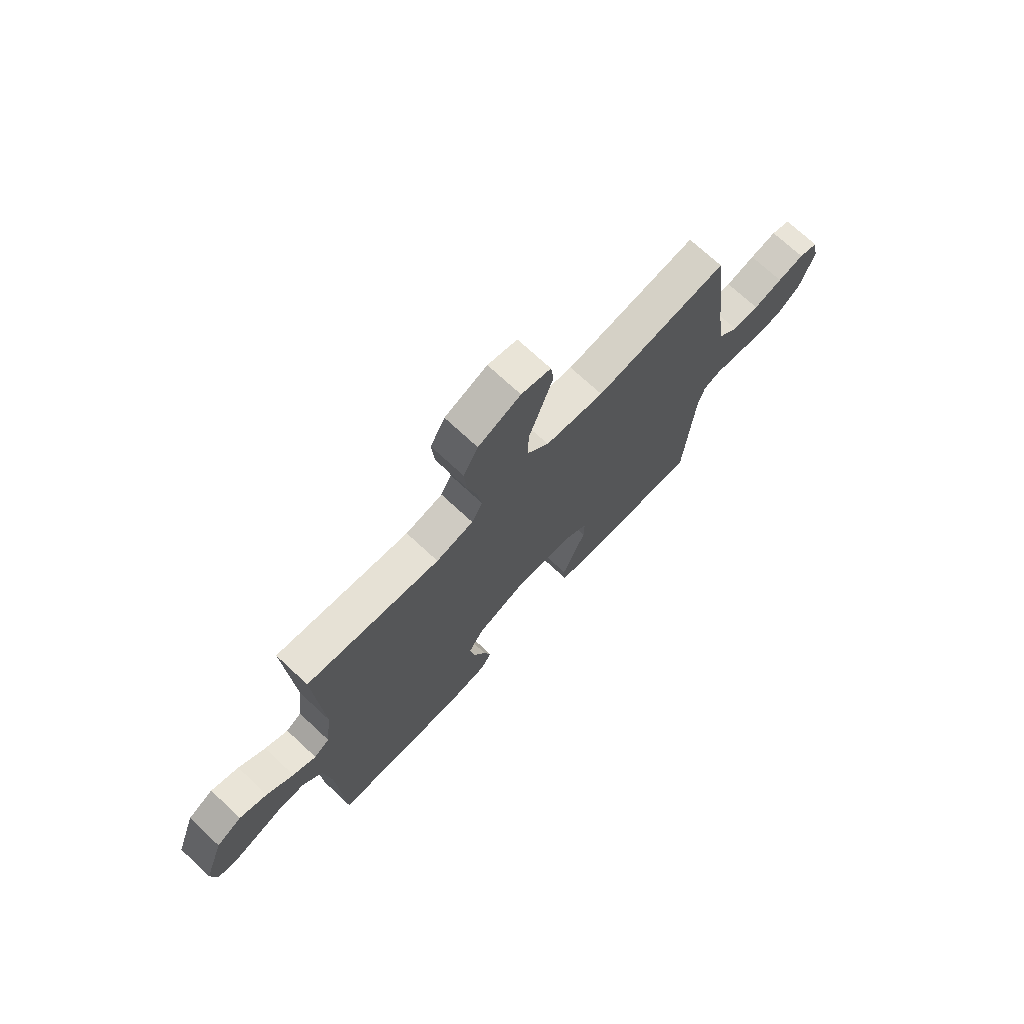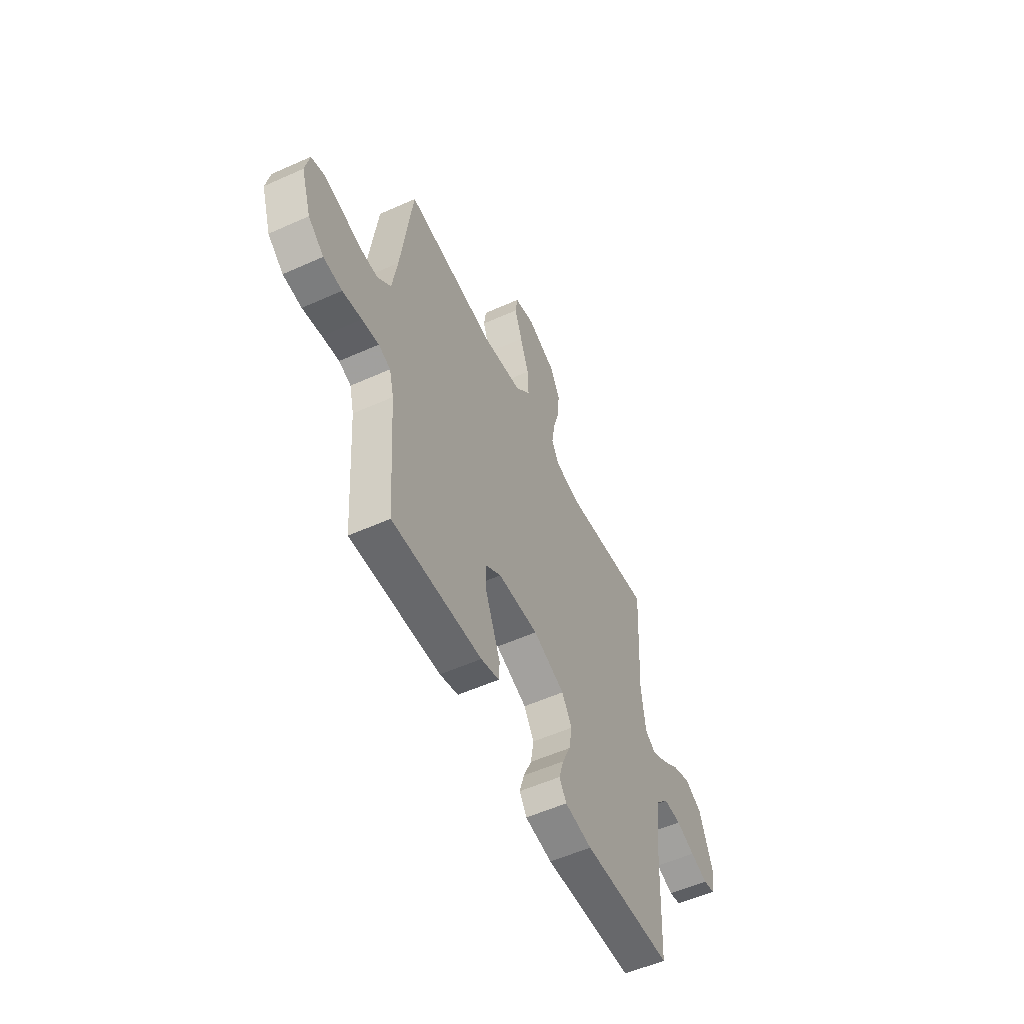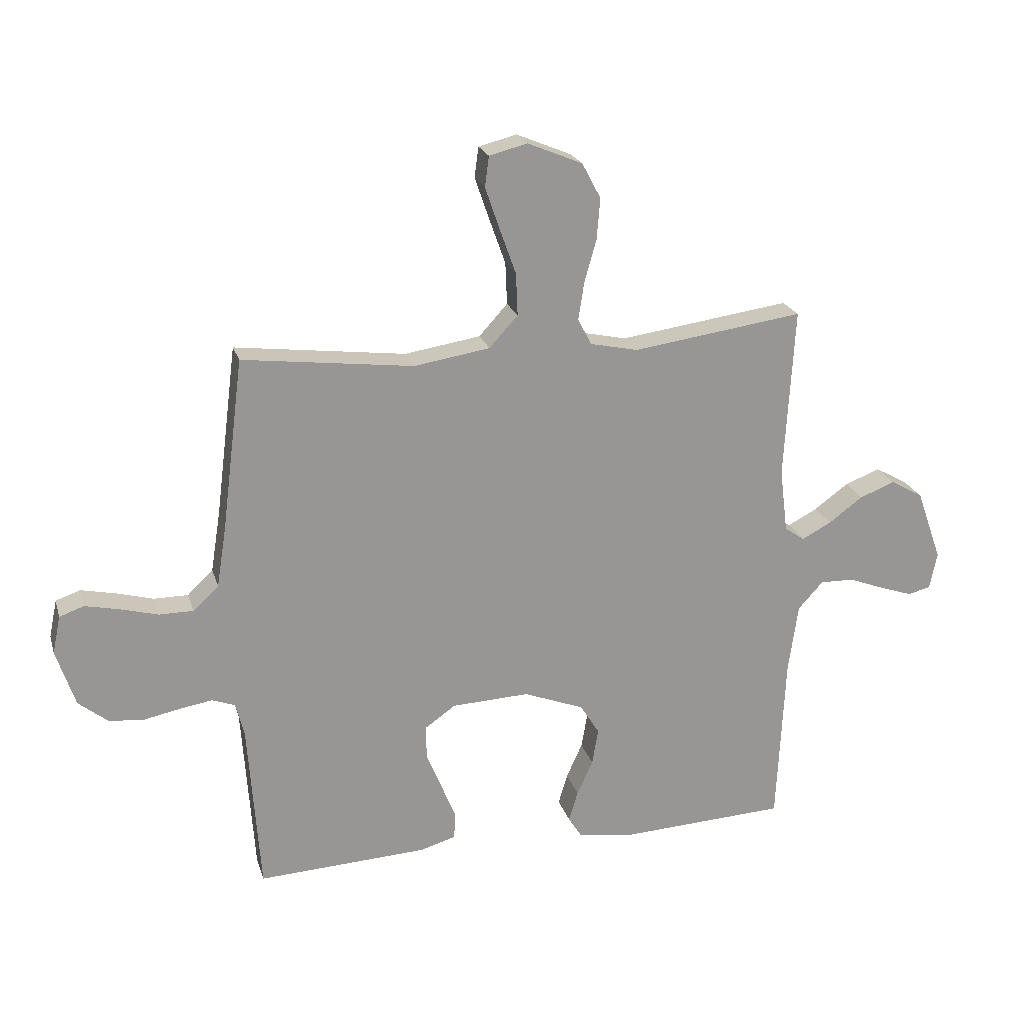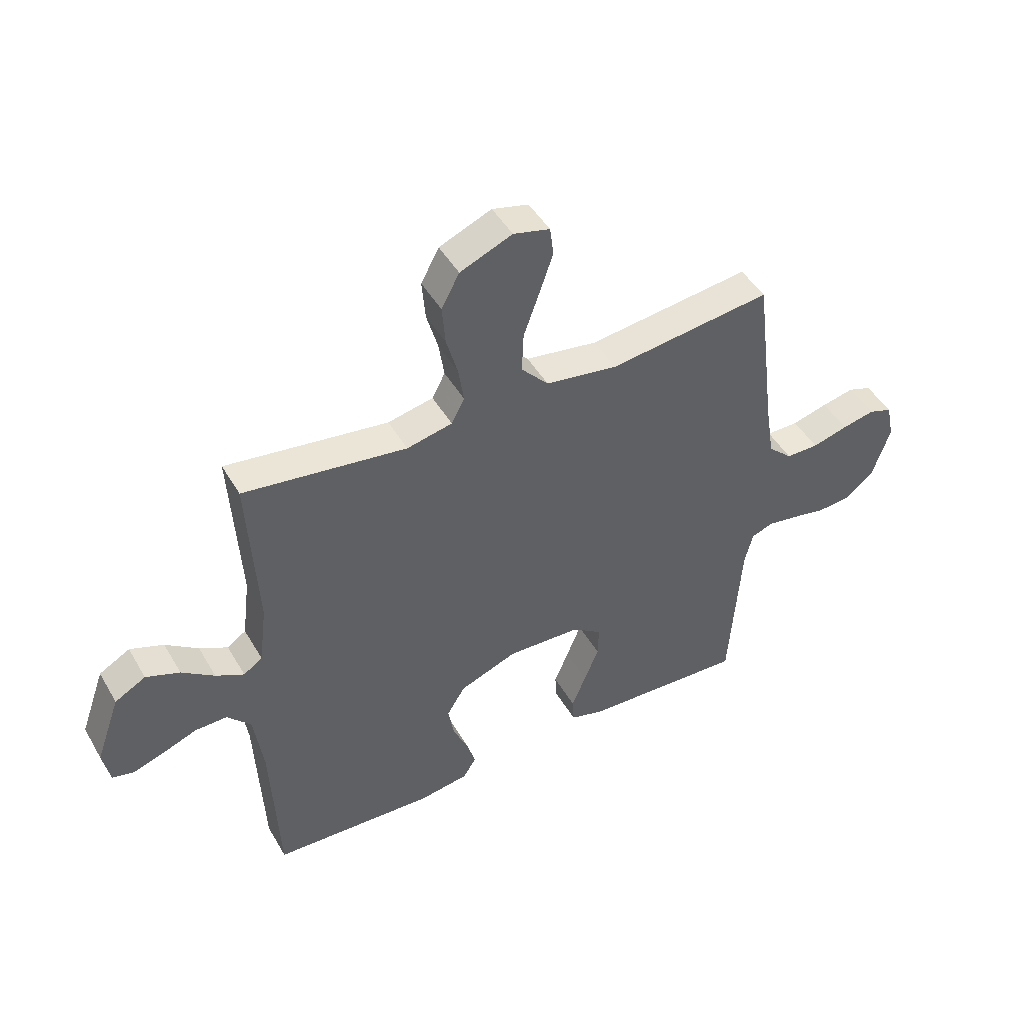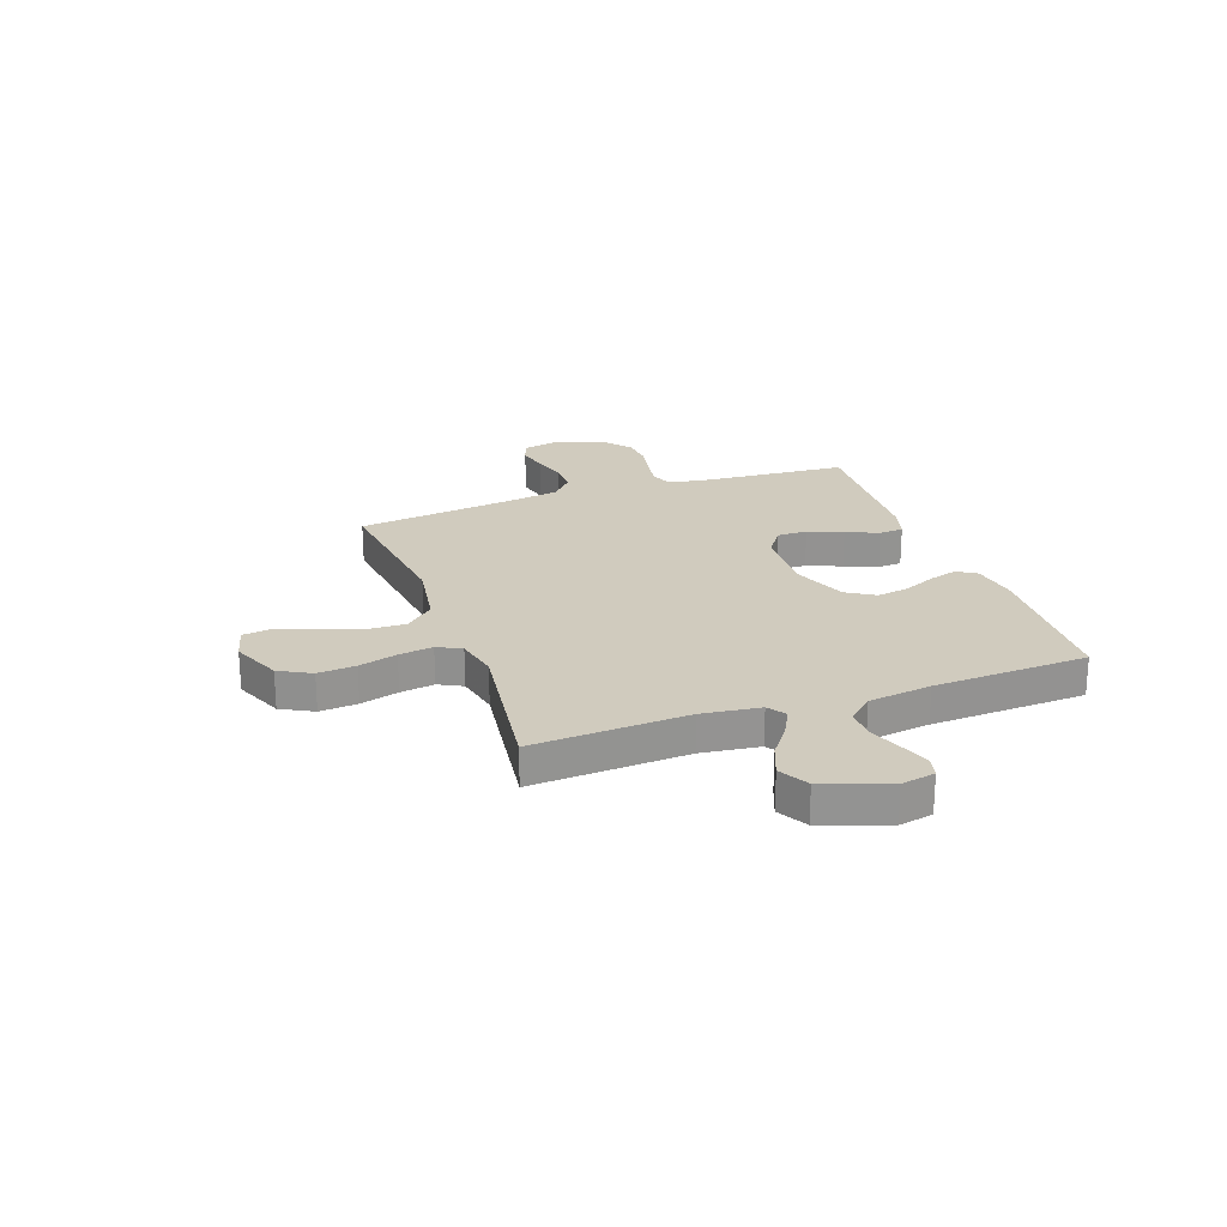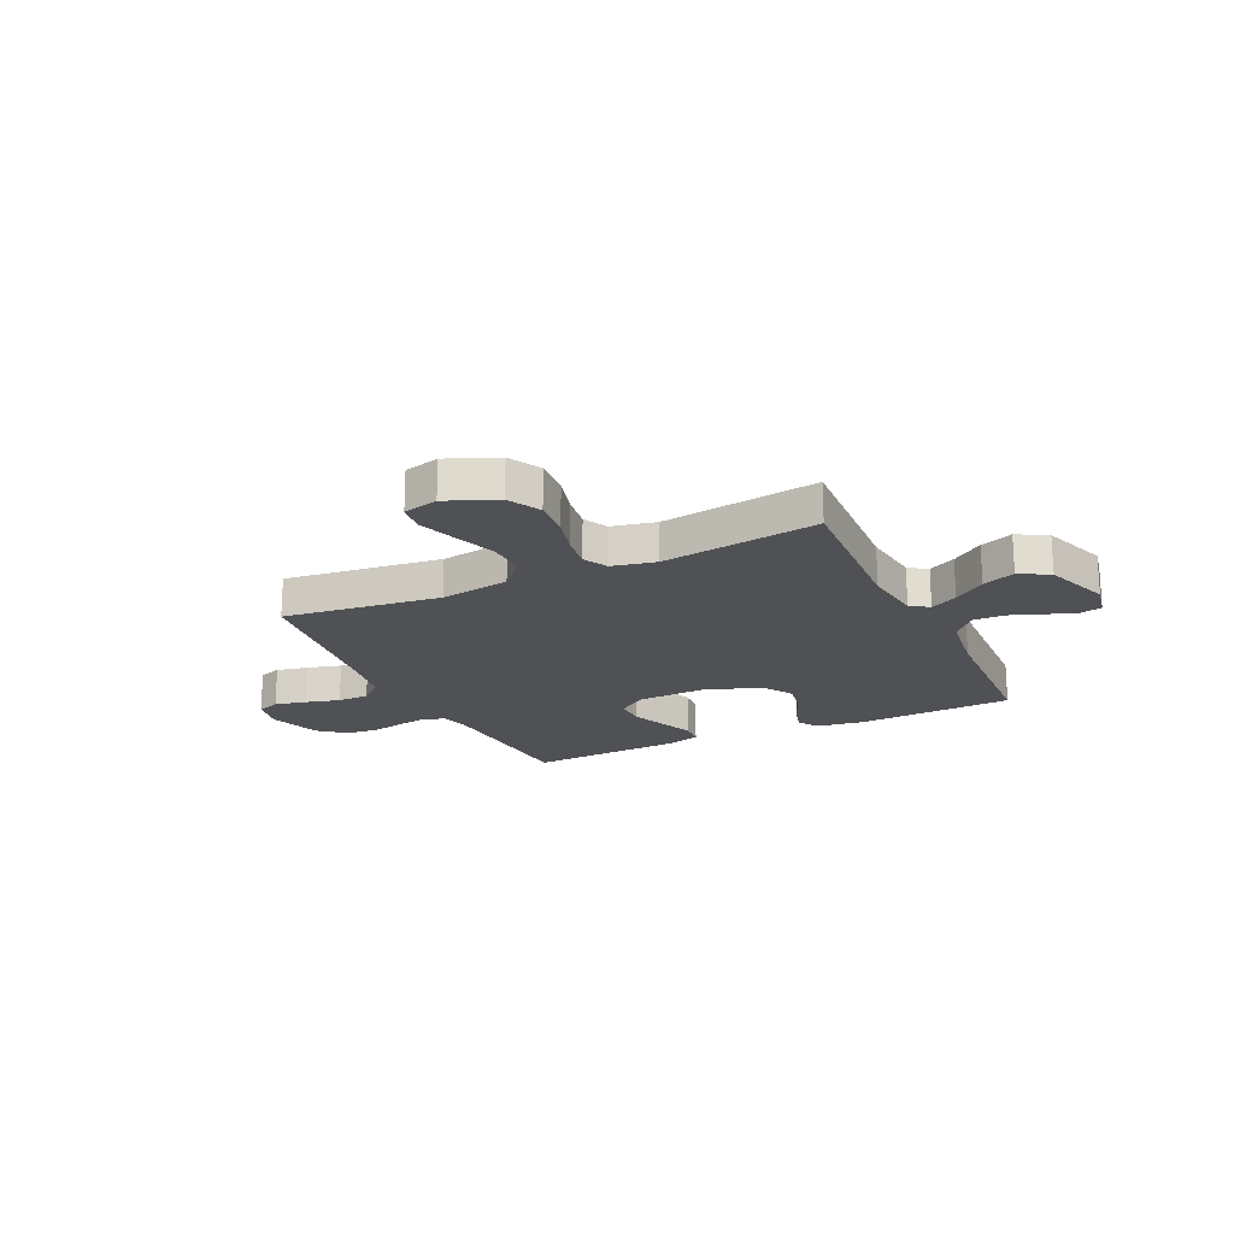
<metadata>
{"format":"obj","ext":"obj","renderer":"f3d","projection":"perspective","resolution":1024,"background":"white","views":[{"elev":71.7,"azim":133.0,"up":"+Z"},{"elev":-55.0,"azim":-64.6,"up":"+Z"},{"elev":21.9,"azim":-15.2,"up":"+Z"},{"elev":46.6,"azim":151.2,"up":"+Z"},{"elev":23.3,"azim":70.4,"up":"+Y"},{"elev":-19.8,"azim":25.4,"up":"+Y"}]}
</metadata>
<code>
v -0.5 0.07 0.5
v -0.2 0.07 0.463
v -0.067 0.07 0.484
v -0.017 0.07 0.539
v -0.02 0.07 0.613
v -0.049 0.07 0.694
v -0.074 0.07 0.767
v -0.067 0.07 0.82
v 0 0.07 0.837
v 0.096 0.07 0.797
v 0.129 0.07 0.735
v 0.123 0.07 0.662
v 0.102 0.07 0.588
v 0.092 0.07 0.522
v 0.116 0.07 0.476
v 0.2 0.07 0.458
v 0.5 0.07 0.5
v 0.483 0.07 0.2
v 0.497 0.07 0.087
v 0.532 0.07 0.063
v 0.584 0.07 0.09
v 0.644 0.07 0.134
v 0.706 0.07 0.158
v 0.763 0.07 0.126
v 0.808 0.07 0
v 0.795 0.07 -0.065
v 0.755 0.07 -0.075
v 0.697 0.07 -0.055
v 0.634 0.07 -0.031
v 0.575 0.07 -0.03
v 0.531 0.07 -0.078
v 0.514 0.07 -0.2
v 0.5 0.07 -0.5
v 0.2 0.07 -0.515
v 0.109 0.07 -0.501
v 0.085 0.07 -0.463
v 0.101 0.07 -0.409
v 0.129 0.07 -0.347
v 0.14 0.07 -0.284
v 0.106 0.07 -0.229
v 0 0.07 -0.188
v -0.136 0.07 -0.194
v -0.19 0.07 -0.232
v -0.189 0.07 -0.29
v -0.162 0.07 -0.357
v -0.136 0.07 -0.42
v -0.139 0.07 -0.467
v -0.2 0.07 -0.485
v -0.5 0.07 -0.5
v -0.521 0.07 -0.2
v -0.536 0.07 -0.14
v -0.576 0.07 -0.125
v -0.632 0.07 -0.134
v -0.696 0.07 -0.147
v -0.758 0.07 -0.142
v -0.81 0.07 -0.1
v -0.843 0.07 0
v -0.829 0.07 0.067
v -0.786 0.07 0.082
v -0.726 0.07 0.069
v -0.66 0.07 0.051
v -0.6 0.07 0.051
v -0.555 0.07 0.093
v -0.538 0.07 0.2
v -0.5 0 0.5
v -0.2 0 0.463
v -0.067 0 0.484
v -0.017 0 0.539
v -0.02 0 0.613
v -0.049 0 0.694
v -0.074 0 0.767
v -0.067 0 0.82
v 0 0 0.837
v 0.096 0 0.797
v 0.129 0 0.735
v 0.123 0 0.662
v 0.102 0 0.588
v 0.092 0 0.522
v 0.116 0 0.476
v 0.2 0 0.458
v 0.5 0 0.5
v 0.483 0 0.2
v 0.497 0 0.087
v 0.532 0 0.063
v 0.584 0 0.09
v 0.644 0 0.134
v 0.706 0 0.158
v 0.763 0 0.126
v 0.808 0 0
v 0.795 0 -0.065
v 0.755 0 -0.075
v 0.697 0 -0.055
v 0.634 0 -0.031
v 0.575 0 -0.03
v 0.531 0 -0.078
v 0.514 0 -0.2
v 0.5 0 -0.5
v 0.2 0 -0.515
v 0.109 0 -0.501
v 0.085 0 -0.463
v 0.101 0 -0.409
v 0.129 0 -0.347
v 0.14 0 -0.284
v 0.106 0 -0.229
v 0 0 -0.188
v -0.136 0 -0.194
v -0.19 0 -0.232
v -0.189 0 -0.29
v -0.162 0 -0.357
v -0.136 0 -0.42
v -0.139 0 -0.467
v -0.2 0 -0.485
v -0.5 0 -0.5
v -0.521 0 -0.2
v -0.536 0 -0.14
v -0.576 0 -0.125
v -0.632 0 -0.134
v -0.696 0 -0.147
v -0.758 0 -0.142
v -0.81 0 -0.1
v -0.843 0 0
v -0.829 0 0.067
v -0.786 0 0.082
v -0.726 0 0.069
v -0.66 0 0.051
v -0.6 0 0.051
v -0.555 0 0.093
v -0.538 0 0.2
f 59 60 61
f 58 59 61
f 57 58 61
f 56 57 61
f 55 56 61
f 54 55 61
f 53 54 61
f 52 53 61 62
f 51 52 62 63
f 48 49 50
f 47 48 50
f 46 47 50
f 45 46 50
f 51 63 64
f 50 51 64
f 45 50 64
f 44 45 64
f 36 37 38
f 35 36 38
f 34 35 38
f 33 34 38
f 32 33 38
f 31 32 38 39
f 30 31 39 40
f 27 28 29
f 26 27 29
f 25 26 29
f 24 25 29
f 23 24 29
f 22 23 29
f 21 22 29
f 20 21 29 30
f 30 40 41
f 20 30 41
f 19 20 41
f 16 17 18
f 19 41 42
f 18 19 42
f 16 18 42
f 15 16 42
f 11 12 13
f 10 11 13
f 9 10 13
f 8 9 13
f 7 8 13
f 6 7 13
f 5 6 13
f 4 5 13 14
f 64 1 2
f 64 2 3
f 43 44 64
f 43 64 3
f 15 42 43
f 14 15 43
f 4 14 43
f 3 4 43
f 125 124 123
f 125 123 122
f 125 122 121
f 125 121 120
f 125 120 119
f 125 119 118
f 125 118 117
f 126 125 117 116
f 127 126 116 115
f 114 113 112
f 114 112 111
f 114 111 110
f 114 110 109
f 128 127 115
f 128 115 114
f 128 114 109
f 128 109 108
f 102 101 100
f 102 100 99
f 102 99 98
f 102 98 97
f 102 97 96
f 103 102 96 95
f 104 103 95 94
f 93 92 91
f 93 91 90
f 93 90 89
f 93 89 88
f 93 88 87
f 93 87 86
f 93 86 85
f 94 93 85 84
f 105 104 94
f 105 94 84
f 105 84 83
f 82 81 80
f 106 105 83
f 106 83 82
f 106 82 80
f 106 80 79
f 77 76 75
f 77 75 74
f 77 74 73
f 77 73 72
f 77 72 71
f 77 71 70
f 77 70 69
f 78 77 69 68
f 66 65 128
f 67 66 128
f 128 108 107
f 67 128 107
f 107 106 79
f 107 79 78
f 107 78 68
f 107 68 67
f 1 65 66 2
f 2 66 67 3
f 3 67 68 4
f 4 68 69 5
f 5 69 70 6
f 6 70 71 7
f 7 71 72 8
f 8 72 73 9
f 9 73 74 10
f 10 74 75 11
f 11 75 76 12
f 12 76 77 13
f 13 77 78 14
f 14 78 79 15
f 15 79 80 16
f 16 80 81 17
f 17 81 82 18
f 18 82 83 19
f 19 83 84 20
f 20 84 85 21
f 21 85 86 22
f 22 86 87 23
f 23 87 88 24
f 24 88 89 25
f 25 89 90 26
f 26 90 91 27
f 27 91 92 28
f 28 92 93 29
f 29 93 94 30
f 30 94 95 31
f 31 95 96 32
f 32 96 97 33
f 33 97 98 34
f 34 98 99 35
f 35 99 100 36
f 36 100 101 37
f 37 101 102 38
f 38 102 103 39
f 39 103 104 40
f 40 104 105 41
f 41 105 106 42
f 42 106 107 43
f 43 107 108 44
f 44 108 109 45
f 45 109 110 46
f 46 110 111 47
f 47 111 112 48
f 48 112 113 49
f 49 113 114 50
f 50 114 115 51
f 51 115 116 52
f 52 116 117 53
f 53 117 118 54
f 54 118 119 55
f 55 119 120 56
f 56 120 121 57
f 57 121 122 58
f 58 122 123 59
f 59 123 124 60
f 60 124 125 61
f 61 125 126 62
f 62 126 127 63
f 63 127 128 64
f 64 128 65 1

</code>
